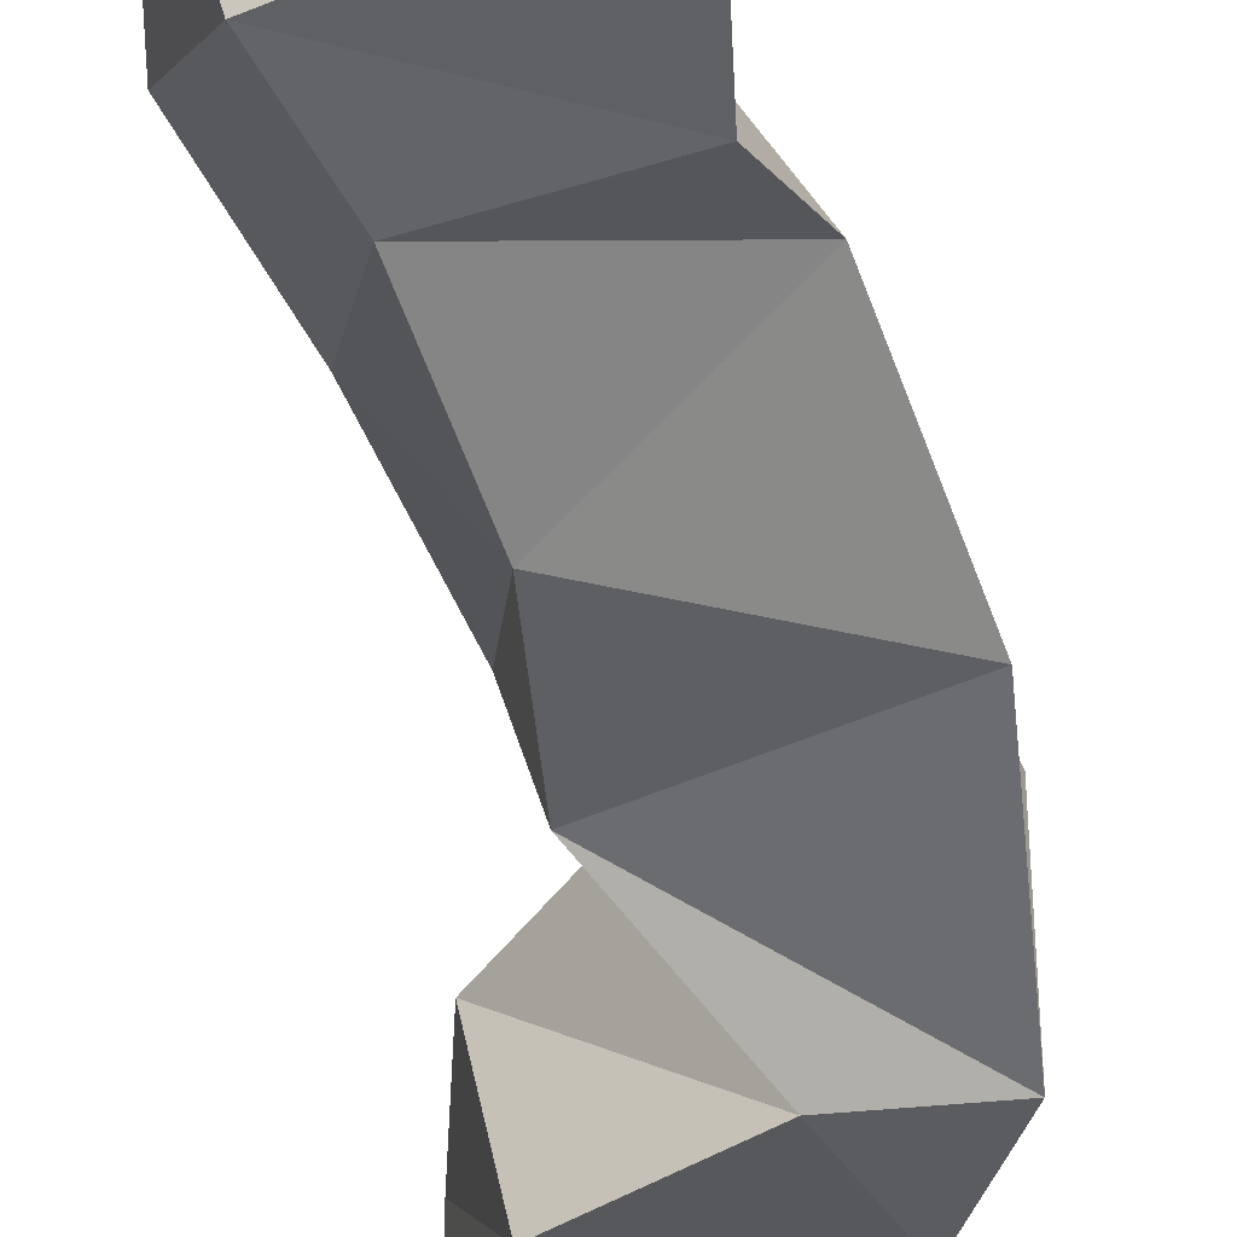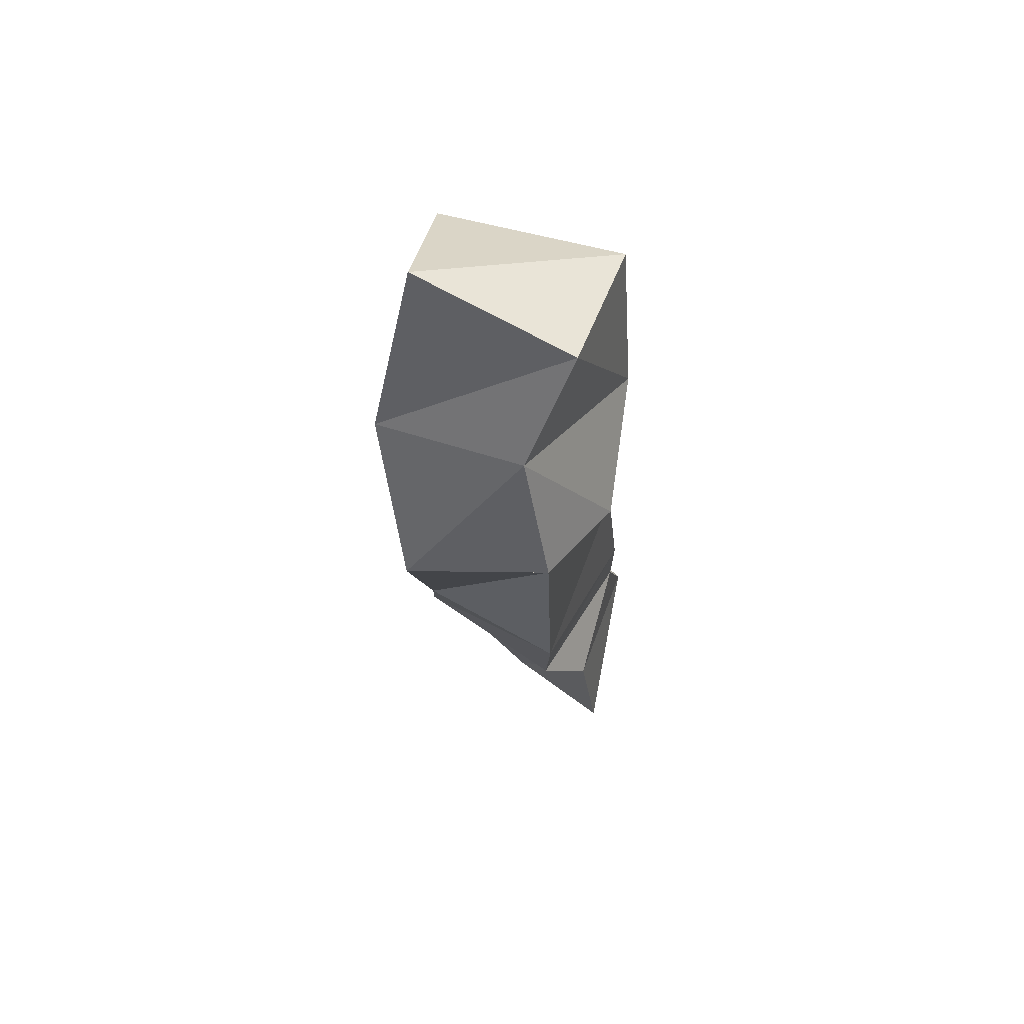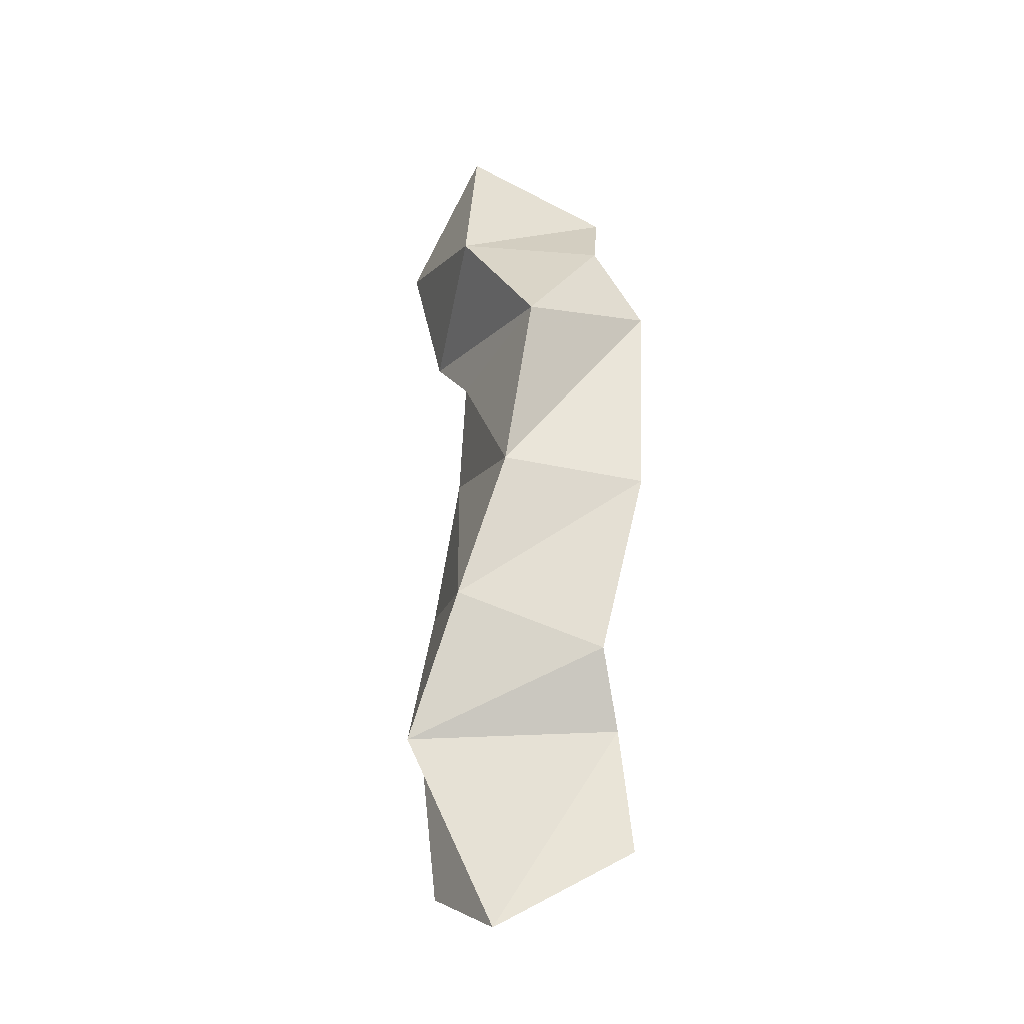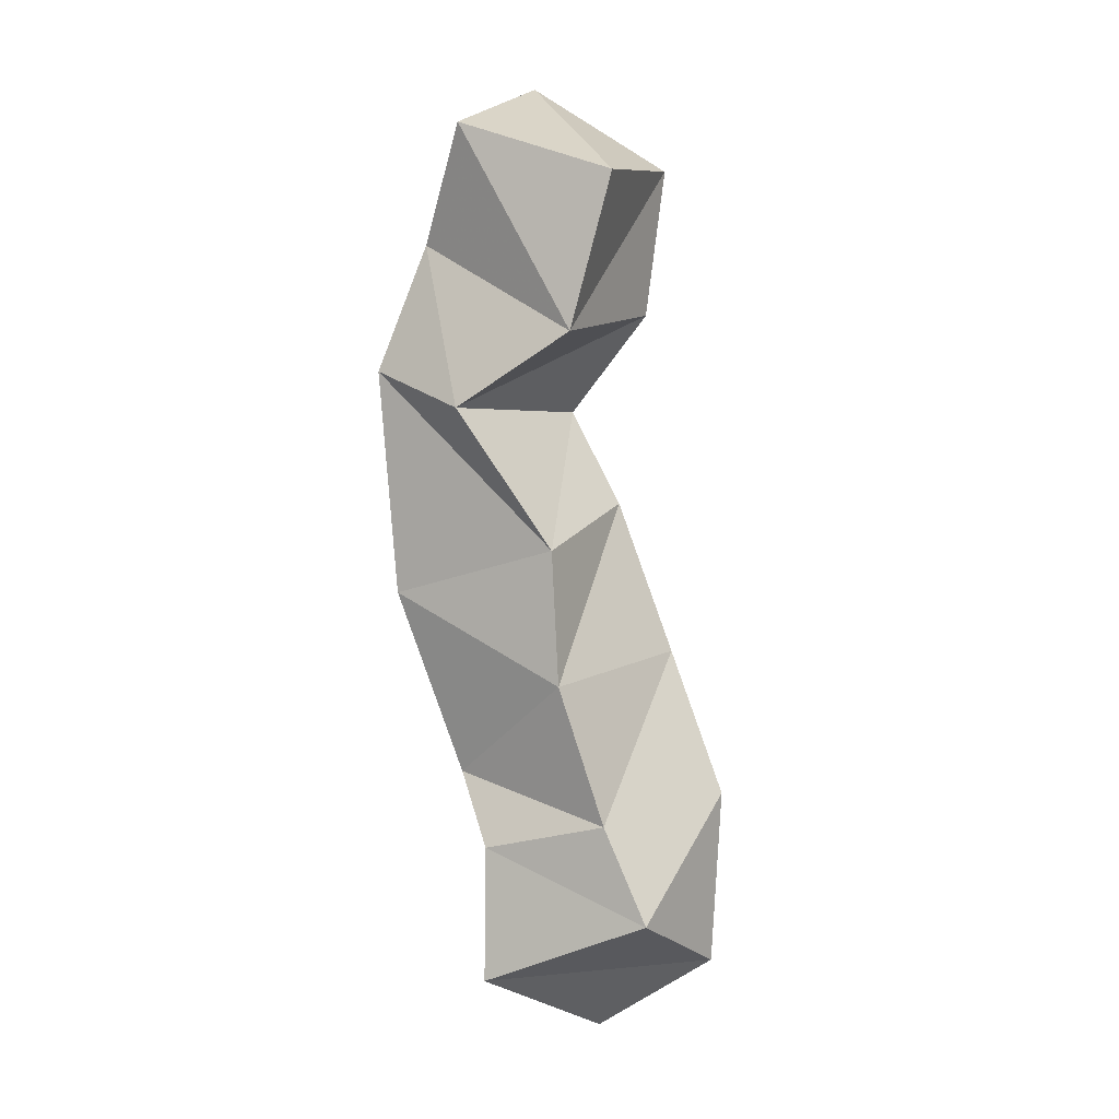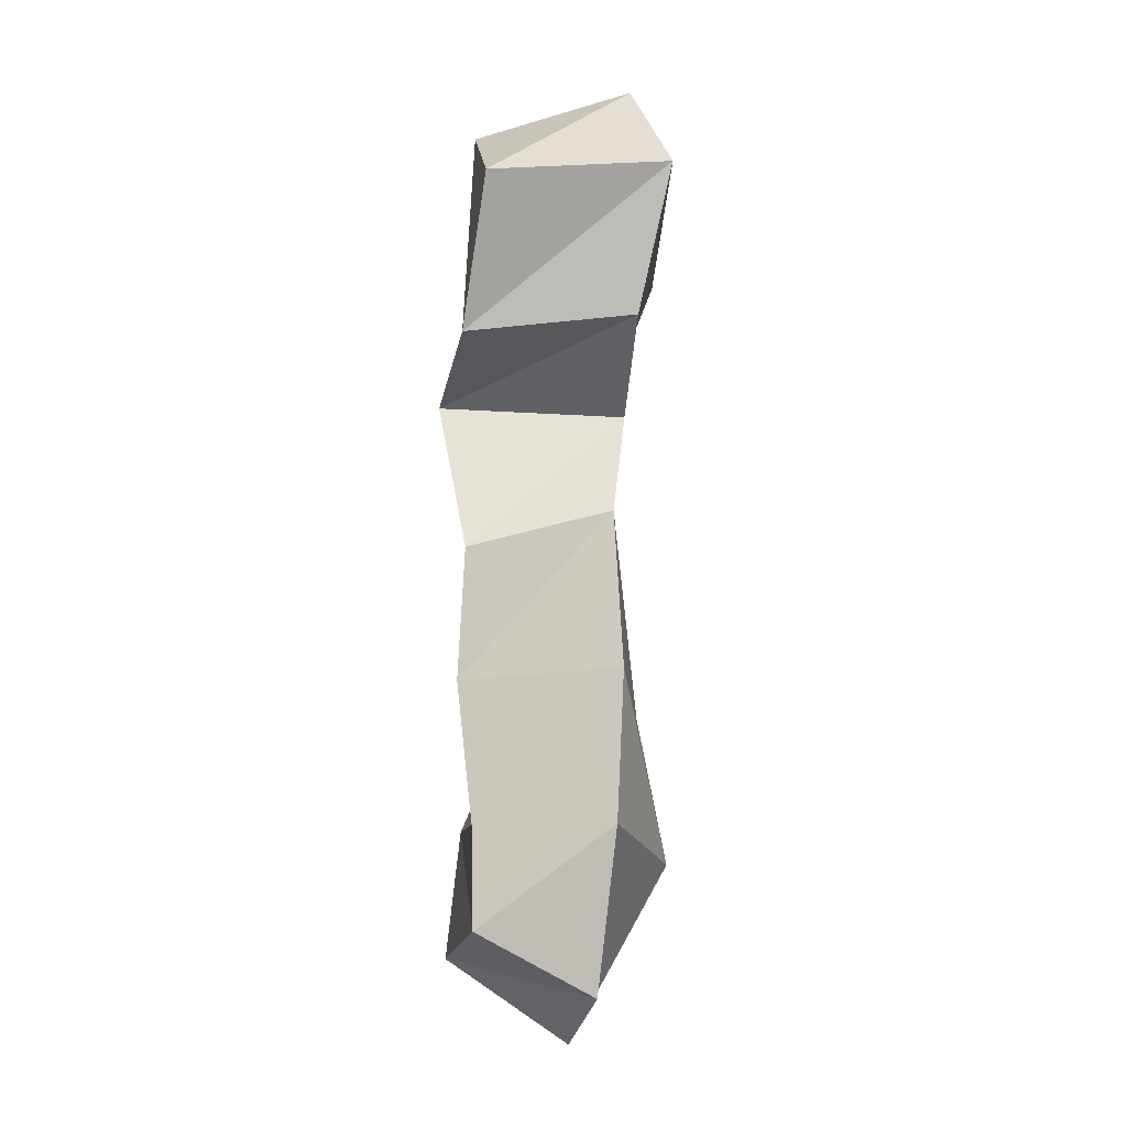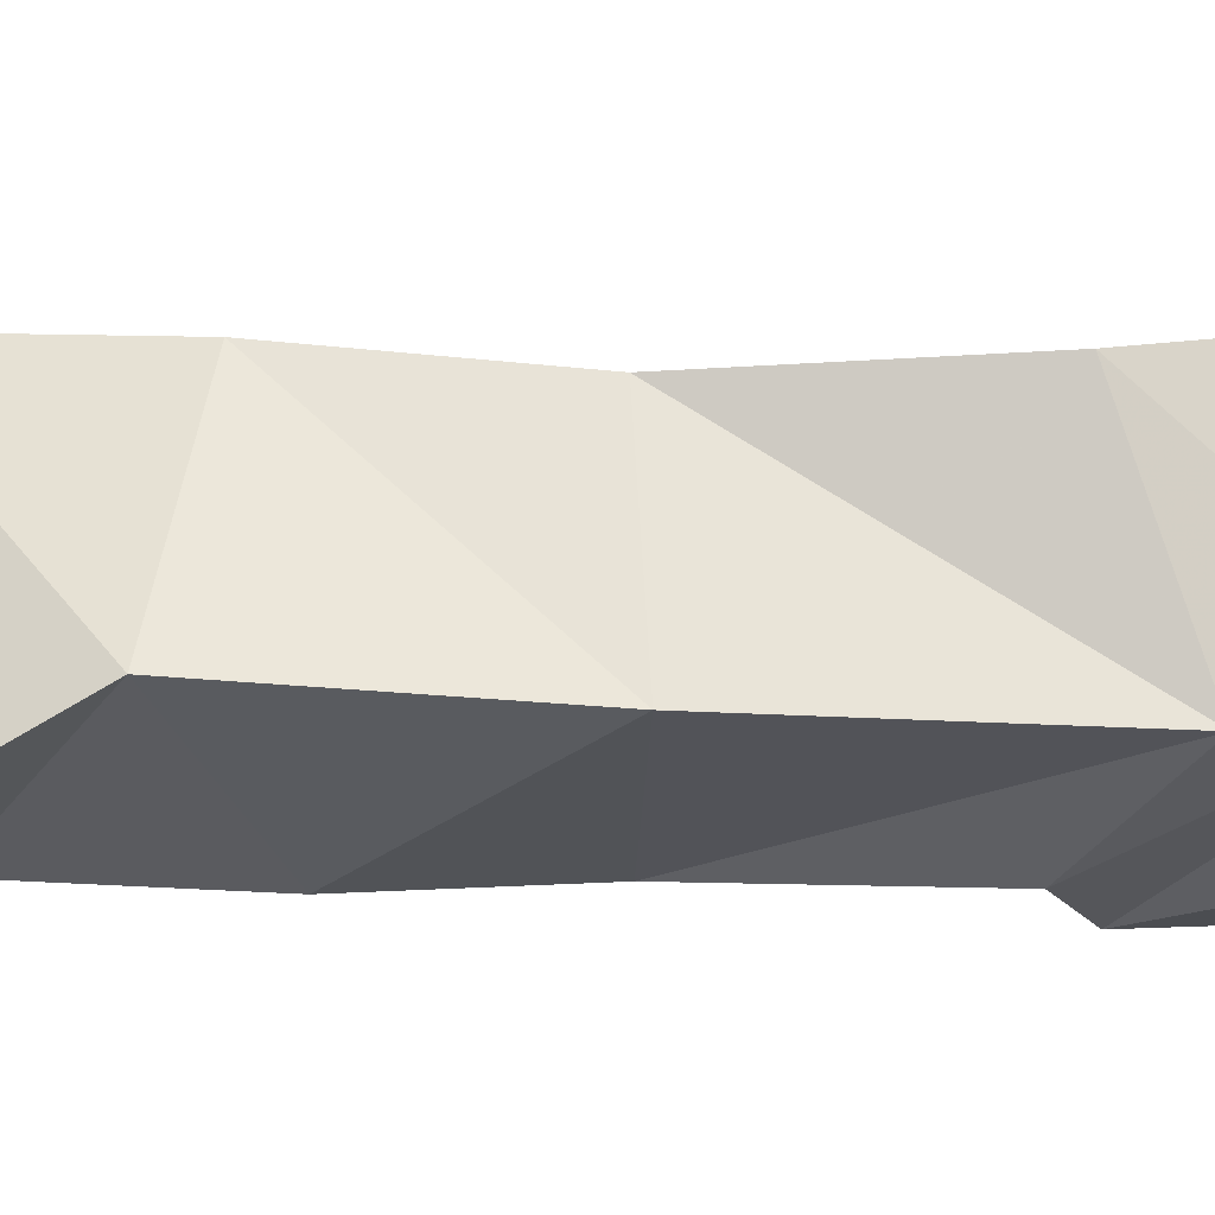
<metadata>
{"format":"obj","ext":"obj","renderer":"f3d","projection":"perspective","resolution":1024,"background":"white","views":[{"elev":-52.7,"azim":-179.0,"up":"+Y"},{"elev":60.0,"azim":-78.5,"up":"+Z"},{"elev":-38.9,"azim":-120.5,"up":"+Z"},{"elev":6.0,"azim":17.8,"up":"+Z"},{"elev":3.7,"azim":77.6,"up":"+Z"},{"elev":-12.8,"azim":-108.1,"up":"+Y"}]}
</metadata>
<code>
v 0.1847 0.1 1.06
v 0.211 0.1341 1.038
v 0.2356 0.1 1.082
v 0.2471 0.1347 1.063
v 0.1833 0.1053 1.1
v 0.2096 0.1657 1.093
v 0.2218 0.1022 1.11
v 0.2488 0.1402 1.114
v 0.1712 0.1177 1.121
v 0.1857 0.1622 1.135
v 0.2083 0.1002 1.152
v 0.2307 0.1466 1.157
v 0.1518 0.1133 1.177
v 0.166 0.1565 1.179
v 0.2052 0.1034 1.192
v 0.2131 0.1477 1.203
v 0.1457 0.114 1.245
v 0.1459 0.1584 1.229
v 0.1763 0.1 1.234
v 0.1953 0.1555 1.232
v 0.1578 0.1241 1.284
v 0.1692 0.1712 1.273
v 0.2113 0.1016 1.257
v 0.22 0.1535 1.262
v 0.1727 0.1124 1.319
v 0.1808 0.1608 1.334
v 0.2225 0.1069 1.304
v 0.2233 0.1632 1.307
f 1 2 4
f 3 1 4
f 2 6 8
f 4 2 8
f 6 5 7
f 8 6 7
f 5 1 3
f 7 5 3
f 8 7 3
f 4 8 3
f 2 1 5
f 6 2 5
f 5 6 8
f 7 5 8
f 6 10 12
f 8 6 12
f 10 9 11
f 12 10 11
f 9 5 7
f 11 9 7
f 12 11 7
f 8 12 7
f 6 5 9
f 10 6 9
f 9 10 12
f 11 9 12
f 10 14 16
f 12 10 16
f 14 13 15
f 16 14 15
f 13 9 11
f 15 13 11
f 16 15 11
f 12 16 11
f 10 9 13
f 14 10 13
f 13 14 16
f 15 13 16
f 14 18 20
f 16 14 20
f 18 17 19
f 20 18 19
f 17 13 15
f 19 17 15
f 20 19 15
f 16 20 15
f 14 13 17
f 18 14 17
f 17 18 20
f 19 17 20
f 18 22 24
f 20 18 24
f 22 21 23
f 24 22 23
f 21 17 19
f 23 21 19
f 24 23 19
f 20 24 19
f 18 17 21
f 22 18 21
f 21 22 24
f 23 21 24
f 22 26 28
f 24 22 28
f 26 25 27
f 28 26 27
f 25 21 23
f 27 25 23
f 28 27 23
f 24 28 23
f 22 21 25
f 26 22 25

</code>
